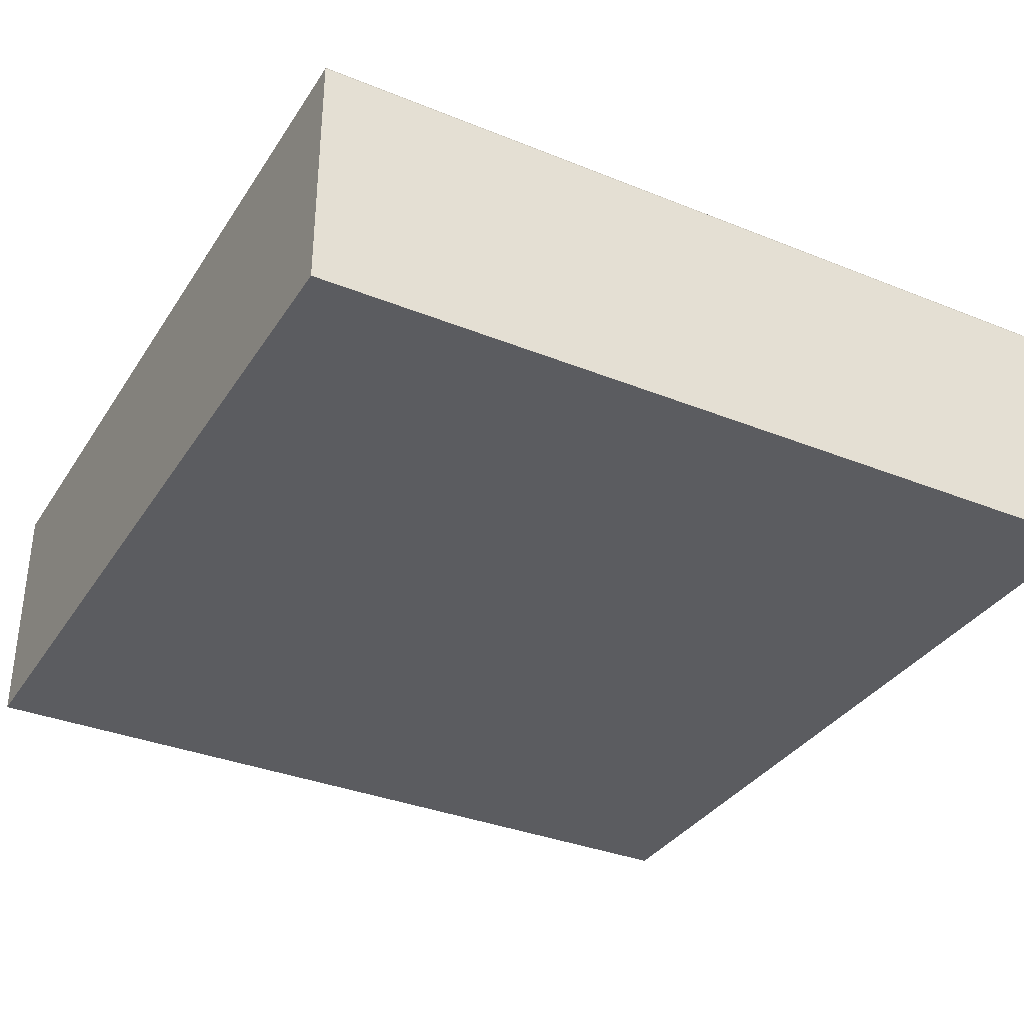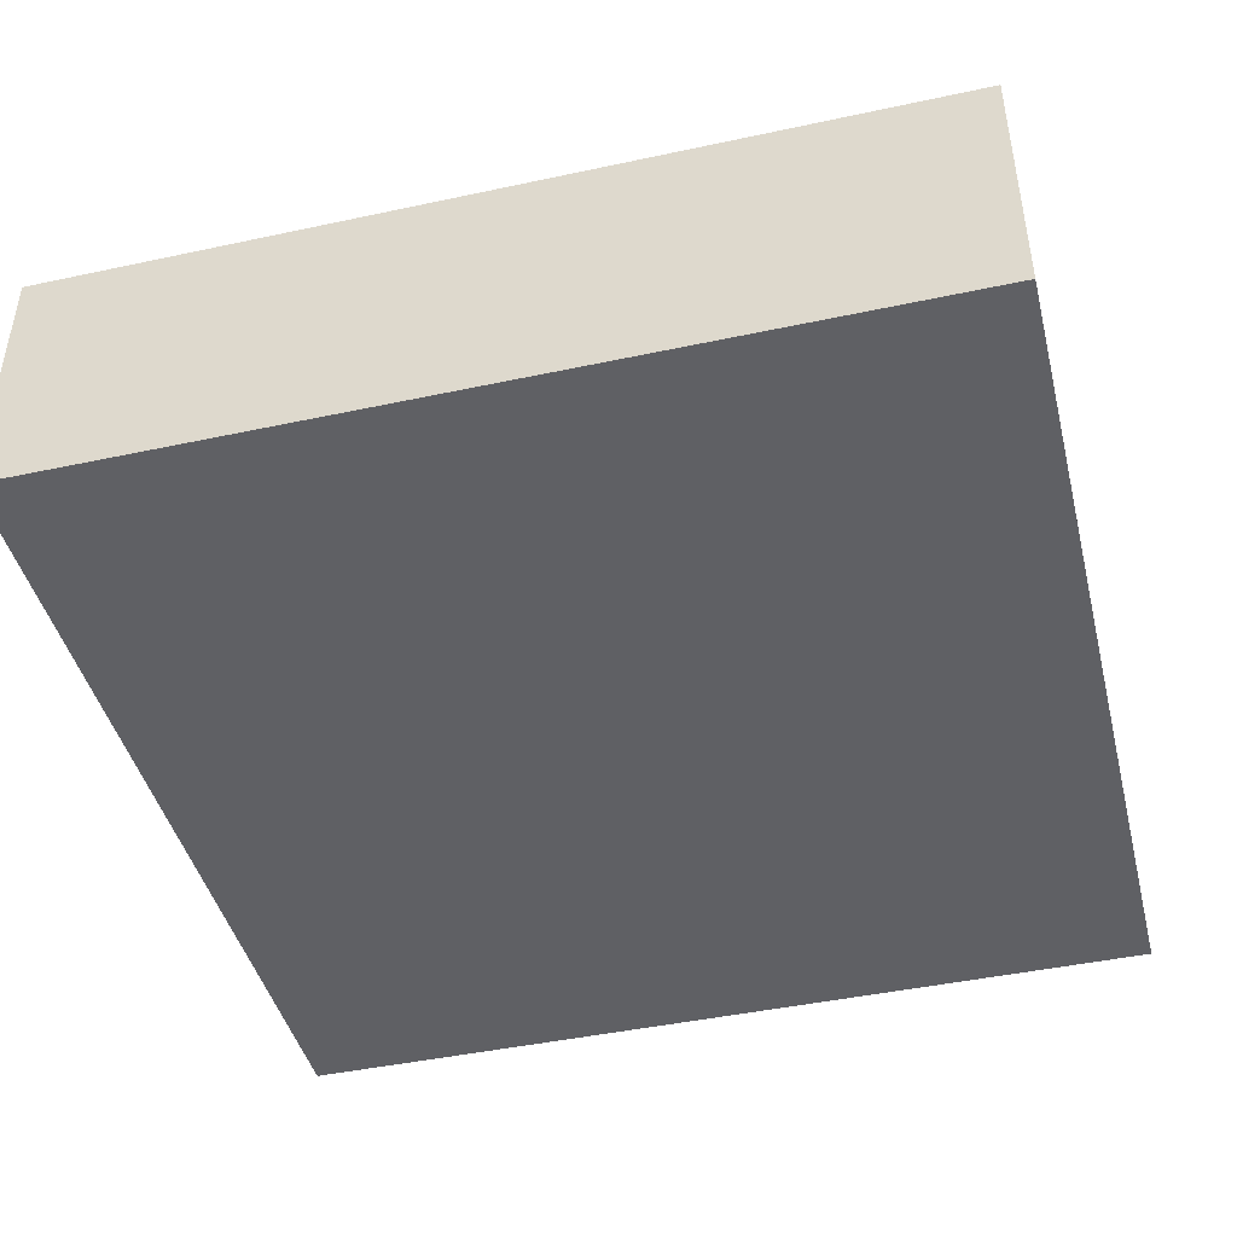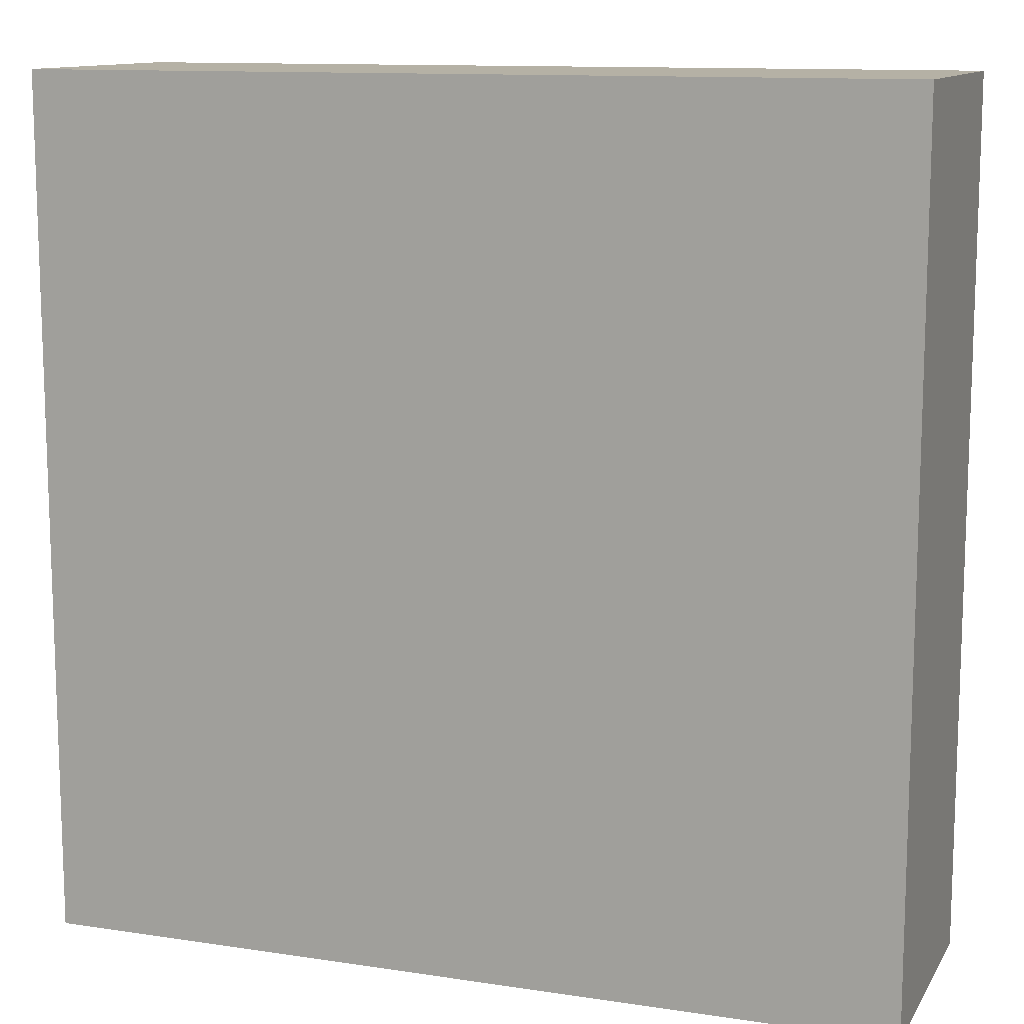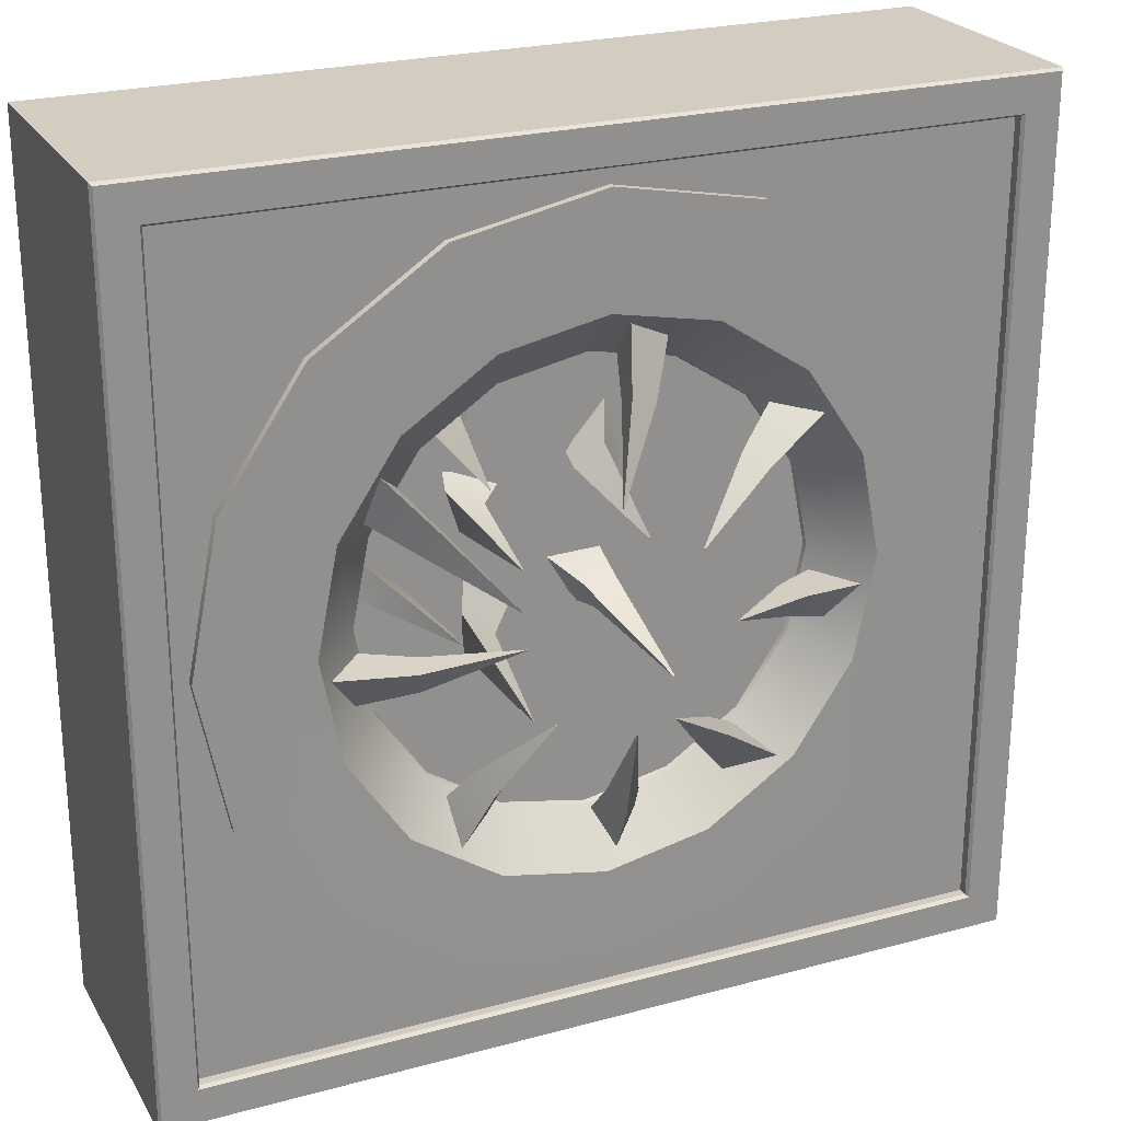
<metadata>
{"format":"obj","ext":"obj","renderer":"f3d","projection":"perspective","resolution":1024,"background":"white","views":[{"elev":-34.6,"azim":151.6,"up":"+Y"},{"elev":-44.3,"azim":-75.9,"up":"+Y"},{"elev":11.9,"azim":19.9,"up":"+Z"},{"elev":24.4,"azim":156.0,"up":"+Z"}]}
</metadata>
<code>
o Trap3_Trap3.
v -0.8347 0.3068 0.8347
v -0.8347 0.3068 -0.8347
v 0.8347 0.3068 -0.8347
v 0.8347 0.3068 0.8347
v -0.2782 0.3068 -0.8347
v 0.2782 0.3068 -0.8347
v 0.2782 0.3068 0.8347
v -0.2782 0.3068 0.8347
v -0.8347 0.3068 0.2782
v -0.8347 0.3068 -0.2782
v 0.8347 0.3068 -0.2782
v 0.8347 0.3068 0.2782
v 0.4567 0.3068 -0.499
v 0.4546 0.3068 0.4638
v -0.516 0.3068 -0.4819
v -0.4847 0.3068 0.4274
v -0.005531 0.3068 -0.8347
v 0.002201 0.3068 -0.6282
v 0 0.3068 0.8347
v 0.01184 0.3068 0.6257
v -0.8347 0.3068 0
v -0.6865 0.3068 0.004272
v 0.8347 0.3068 0
v 0.6682 0.3068 -0.008544
v 0 0.3364 -0.7569
v 0.2897 0.3364 -0.6993
v 0.5352 0.3364 -0.5352
v 0.6993 0.3364 -0.2897
v 0.7569 0.3364 0
v 0.6993 0.3364 0.2897
v 0.5352 0.3364 0.5352
v 0.2897 0.3364 0.6993
v -0 0.3364 0.7569
v -0.2897 0.3364 0.6993
v -0.5352 0.3364 0.5352
v -0.6993 0.3364 0.2897
v -0.7569 0.3364 -0
v -0.6993 0.3364 -0.2897
v -0.5352 0.3364 -0.5352
v -0.2897 0.3364 -0.6993
v 0 0.3199 -0.7569
v 0.2897 0.3199 -0.6993
v 0.5352 0.3199 -0.5352
v 0.6993 0.3199 -0.2897
v 0.7569 0.3199 0
v 0.6993 0.3199 0.2897
v 0.5352 0.3199 0.5352
v 0.2897 0.3199 0.6993
v -0 0.3199 0.7569
v -0.2897 0.3199 0.6993
v -0.5352 0.3199 0.5352
v -0.6993 0.3199 0.2897
v -0.7569 0.3199 -0
v -0.6993 0.3199 -0.2897
v -0.5352 0.3199 -0.5352
v -0.2897 0.3199 -0.6993
v 0 0.3351 -0.5707
v 0.2184 0.3351 -0.5273
v 0.4036 0.3351 -0.4036
v 0.5273 0.3351 -0.2184
v 0.5707 0.3351 0
v 0.5273 0.3351 0.2184
v 0.4036 0.3351 0.4036
v 0.2184 0.3351 0.5273
v -0 0.3351 0.5707
v -0.2184 0.3351 0.5273
v -0.4036 0.3351 0.4036
v -0.5273 0.3351 0.2184
v -0.5707 0.3351 -0
v -0.5273 0.3351 -0.2184
v -0.4036 0.3351 -0.4036
v -0.2184 0.3351 -0.5273
v 0 -0.193 -0.8091
v 0.3096 -0.193 -0.7475
v 0.5721 -0.193 -0.5721
v 0.7475 -0.193 -0.3096
v 0.8091 -0.193 0
v 0.7475 -0.193 0.3096
v 0.5721 -0.193 0.5721
v 0.3096 -0.193 0.7475
v -0 -0.193 0.8091
v -0.3096 -0.193 0.7475
v -0.5721 -0.193 0.5721
v -0.7475 -0.193 0.3096
v -0.8091 -0.193 -0
v -0.7475 -0.193 -0.3096
v -0.5721 -0.193 -0.5721
v -0.3096 -0.193 -0.7475
v 0.3076 0.3364 -0.7426
v 0 0.3364 -0.8038
v 0 0.3199 -0.8038
v 0.5684 0.3364 -0.5684
v 0.7426 0.3364 -0.3076
v 0.8038 0.3364 0
v 0.7426 0.3364 0.3076
v 0.5684 0.3364 0.5684
v 0.3076 0.3364 0.7426
v -0 0.3364 0.8038
v -0.3076 0.3364 0.7426
v -0.5684 0.3364 0.5684
v -0.7426 0.3364 0.3076
v -0.8038 0.3364 -0
v -0.7426 0.3364 -0.3076
v -0.5684 0.3364 -0.5684
v -0.3076 0.3364 -0.7426
v 0.3076 0.3199 -0.7426
v 0.5684 0.3199 -0.5684
v 0.7426 0.3199 -0.3076
v 0.8038 0.3199 0
v 0.7426 0.3199 0.3076
v 0.5684 0.3199 0.5684
v 0.3076 0.3199 0.7426
v -0 0.3199 0.8038
v -0.3076 0.3199 0.7426
v -0.5684 0.3199 0.5684
v -0.7426 0.3199 0.3076
v -0.8038 0.3199 -0
v -0.7426 0.3199 -0.3076
v -0.5684 0.3199 -0.5684
v -0.3076 0.3199 -0.7426
v 0 0.2273 -0.4666
v 0 0.2362 -0.4688
v 0.1794 0.2362 -0.4331
v 0.1786 0.2273 -0.4311
v 0.3315 0.2362 -0.3315
v 0.33 0.2273 -0.33
v 0.4331 0.2362 -0.1794
v 0.4311 0.2273 -0.1786
v 0.4688 0.2362 0
v 0.4666 0.2273 0
v 0.4331 0.2362 0.1794
v 0.4311 0.2273 0.1786
v 0.3315 0.2362 0.3315
v 0.33 0.2273 0.33
v 0.1794 0.2362 0.4331
v 0.1786 0.2273 0.4311
v -0 0.2362 0.4688
v -0 0.2273 0.4666
v -0.1794 0.2362 0.4331
v -0.1786 0.2273 0.4311
v -0.3315 0.2362 0.3315
v -0.33 0.2273 0.33
v -0.4331 0.2362 0.1794
v -0.4311 0.2273 0.1786
v -0.4688 0.2362 -0
v -0.4666 0.2273 -0
v -0.4331 0.2362 -0.1794
v -0.4311 0.2273 -0.1786
v -0.3315 0.2362 -0.3315
v -0.33 0.2273 -0.33
v -0.1794 0.2362 -0.4331
v -0.1786 0.2273 -0.4311
v -0.4702 0.3154 0.3204
v -0.1697 0.387 0.1055
v -0.4631 0.2202 0.2625
v -0.1695 0.3848 0.1041
v -0.4079 0.2312 0.359
v -0.1683 0.3851 0.1063
v -0.3236 0.3521 0.2323
v -0.3196 0.2974 0.1991
v -0.2878 0.3037 0.2544
v -0.1074 0.2113 -0.5525
v -0.02662 0.408 -0.2419
v 0.001545 0.1892 -0.5418
v -0.02416 0.4075 -0.2417
v -0.03188 0.2783 -0.6003
v -0.02491 0.4095 -0.243
v -0.07575 0.3139 -0.4144
v -0.01319 0.3012 -0.4083
v -0.03239 0.3524 -0.4418
v 0.5579 0.3129 -0.05502
v 0.1891 0.3844 -0.03143
v 0.5173 0.2093 -0.04644
v 0.1882 0.3821 -0.03123
v 0.5291 0.2565 -0.1469
v 0.1885 0.3831 -0.03351
v 0.3878 0.3539 -0.05576
v 0.3645 0.2944 -0.05083
v 0.3713 0.3215 -0.1085
v -0.5309 0.2631 -0.1553
v -0.2194 0.434 -0.03101
v -0.571 0.3166 -0.06588
v -0.2203 0.4352 -0.02899
v -0.5294 0.2135 -0.05521
v -0.2194 0.4328 -0.02875
v -0.3798 0.3299 -0.09784
v -0.4028 0.3607 -0.0465
v -0.3789 0.3015 -0.04037
v -0.06356 0.2029 0.5226
v 0.02263 0.437 0.2407
v -0.05352 0.2992 0.5781
v 0.02286 0.4391 0.242
v -0.1522 0.2696 0.5352
v 0.02063 0.4385 0.241
v -0.03487 0.3068 0.3848
v -0.02911 0.3622 0.4167
v -0.0858 0.3451 0.392
v 0.307 0.3083 -0.4856
v 0.1541 0.4399 -0.1678
v 0.2257 0.2335 -0.4692
v 0.1522 0.4382 -0.1674
v 0.3266 0.2169 -0.4244
v 0.1545 0.4378 -0.1664
v 0.2488 0.3694 -0.3323
v 0.2021 0.3264 -0.3229
v 0.2601 0.3169 -0.2972
v 0.5001 0.2631 0.2549
v 0.2193 0.434 0.07155
v 0.4501 0.3166 0.3391
v 0.2182 0.4352 0.07346
v 0.4175 0.2135 0.3113
v 0.2175 0.4328 0.07283
v 0.3662 0.3299 0.1643
v 0.3375 0.3607 0.2127
v 0.3188 0.3015 0.1967
v -0.3062 0.2631 -0.4705
v -0.0943 0.434 -0.2106
v -0.3847 0.3166 -0.4118
v -0.09607 0.4352 -0.2092
v -0.3536 0.2135 -0.3823
v -0.09537 0.4328 -0.2086
v -0.202 0.3299 -0.3469
v -0.2471 0.3607 -0.3132
v -0.2292 0.3015 -0.2962
v 0.2627 -0.2025 -0.1416
v 0.242 0.2036 -0.08953
v 0.394 -0.1923 -0.1848
v 0.2449 0.2047 -0.09051
v 0.3773 -0.1952 -0.05574
v 0.2446 0.2046 -0.08759
v 0.2484 -0.1461 -0.1015
v 0.3238 -0.118 -0.1263
v 0.3142 -0.1197 -0.05221
v -0.1482 -0.2025 -0.2388
v -0.2031 0.2036 -0.2501
v -0.08285 -0.1923 -0.117
v -0.2016 0.2047 -0.2474
v -0.2128 -0.1952 -0.111
v -0.2045 0.2046 -0.2472
v -0.1902 -0.1461 -0.2459
v -0.1526 -0.118 -0.176
v -0.2273 -0.1197 -0.1725
v 0.1918 -0.2025 0.2701
v 0.1849 0.2036 0.2145
v 0.09745 -0.1923 0.3712
v 0.1828 0.2047 0.2168
v 0.05003 -0.1952 0.25
v 0.1817 0.2046 0.214
v 0.1851 -0.1461 0.2281
v 0.1309 -0.118 0.2861
v 0.1036 -0.1197 0.2165
v -0.1369 -0.2025 0.114
v -0.1438 0.2036 0.05843
v -0.2312 -0.1923 0.2151
v -0.1459 0.2047 0.06071
v -0.2786 -0.1952 0.09391
v -0.147 0.2046 0.05797
v -0.1436 -0.1461 0.07199
v -0.1978 -0.118 0.13
v -0.225 -0.1197 0.06046
v 0.1245 -0.1946 0.1102
v 0.123 0.2107 0.04557
v -0.006872 -0.1977 0.05562
v 0.12 0.2115 0.04434
v 0.08956 -0.1982 -0.0318
v 0.1222 0.2115 0.04236
v 0.1376 -0.138 0.07105
v 0.06217 -0.1176 0.03972
v 0.1175 -0.1179 -0.01049
v 0.08414 -0.1835 -0.1218
v 0.1001 0.2052 -0.2809
v -0.03066 -0.199 -0.2101
v 0.09753 0.2057 -0.2829
v 0.08358 -0.1973 -0.2717
v 0.1001 0.2055 -0.2843
v 0.1071 -0.1355 -0.2014
v 0.0412 -0.1222 -0.2521
v 0.1068 -0.128 -0.2875
v -0.9184 -0.2168 0.9184
v -0.9184 -0.2168 -0.9184
v 0.9184 -0.2168 0.9184
v 0.9184 -0.2168 -0.9184
v -0.8347 0.3068 0.8347
v -0.8347 0.3068 -0.8347
v 0.8347 0.3068 -0.8347
v 0.8347 0.3068 0.8347
v 0 -0.2168 -0.9184
v 0 -0.2168 0.9184
v 0 0.3068 -0.8347
v 0 0.3068 0.8347
v -0.9184 -0.2168 0
v 0.9184 -0.2168 0
v -0.8347 0.3068 0
v 0.8347 0.3068 0
v 0 -0.2168 0
v -0.8347 0.3257 0.8347
v -0.8399 0.333 0.8399
v -0.8347 0.3257 -0.8347
v -0.8399 0.333 -0.8399
v 0.8347 0.3257 0.8347
v 0.8399 0.333 0.8399
v 0.8347 0.3257 -0.8347
v 0.8399 0.333 -0.8399
v -0.9133 0.333 0.9133
v -0.9184 0.3257 0.9184
v -0.9133 0.333 -0.9133
v -0.9184 0.3257 -0.9184
v 0.9133 0.333 -0.9133
v 0.9184 0.3257 -0.9184
v 0.9133 0.333 0.9133
v 0.9184 0.3257 0.9184
v 0 0.3257 -0.9184
v 0 0.333 -0.9133
v 0 0.3257 0.9184
v 0 0.333 0.9133
v 0 0.333 -0.8399
v 0 0.3257 -0.8347
v 0 0.333 0.8399
v 0 0.3257 0.8347
v -0.9184 0.3257 0
v -0.9133 0.333 0
v 0.9184 0.3257 0
v 0.9133 0.333 0
v -0.8399 0.333 0
v -0.8347 0.3257 0
v 0.8399 0.333 0
v 0.8347 0.3257 0
v -0.8898 -0.1763 -0.8898
v -0.8898 -0.1779 0.8898
v 0.8898 -0.1763 -0.8898
v 0.8898 -0.1779 0.8898
g Trap3_Trap3._Trap3
f 16 9 1 8
f 12 14 7 4
f 20 16 8 19
f 17 5 15 18
f 6 17 18 13
f 3 6 13 11
f 23 24 14 12
f 5 2 10 15
f 22 21 9 16
f 14 20 19 7
f 15 10 21 22
f 11 13 24 23
f 26 27 92 89
f 49 48 112 113
f 50 49 113 114
f 39 40 105 104
f 30 31 96 95
f 51 50 114 115
f 34 35 100 99
f 52 51 115 116
f 25 26 89 90
f 53 52 116 117
f 38 39 104 103
f 29 30 95 94
f 54 53 117 118
f 33 34 99 98
f 55 54 118 119
f 42 41 91 106
f 74 75 126 124
f 75 76 128 126
f 76 77 130 128
f 77 78 132 130
f 78 79 134 132
f 79 80 136 134
f 80 81 138 136
f 81 82 140 138
f 82 83 142 140
f 83 84 144 142
f 84 85 146 144
f 85 86 148 146
f 86 87 150 148
f 87 88 152 150
f 73 74 124 121
f 26 25 57 58
f 27 26 58 59
f 28 27 59 60
f 29 28 60 61
f 30 29 61 62
f 31 30 62 63
f 32 31 63 64
f 33 32 64 65
f 34 33 65 66
f 35 34 66 67
f 36 35 67 68
f 37 36 68 69
f 38 37 69 70
f 39 38 70 71
f 40 39 71 72
f 25 40 72 57
f 91 90 89 106
f 106 89 92 107
f 107 92 93 108
f 108 93 94 109
f 109 94 95 110
f 110 95 96 111
f 111 96 97 112
f 112 97 98 113
f 113 98 99 114
f 114 99 100 115
f 115 100 101 116
f 116 101 102 117
f 117 102 103 118
f 118 103 104 119
f 119 104 105 120
f 120 105 90 91
f 35 36 101 100
f 48 47 111 112
f 31 32 97 96
f 40 25 90 105
f 47 46 110 111
f 46 45 109 110
f 27 28 93 92
f 36 37 102 101
f 45 44 108 109
f 32 33 98 97
f 44 43 107 108
f 41 56 120 91
f 43 42 106 107
f 28 29 94 93
f 37 38 103 102
f 56 55 119 120
f 122 123 58 57
f 149 151 72 71
f 147 149 71 70
f 145 147 70 69
f 143 145 69 68
f 141 143 68 67
f 139 141 67 66
f 137 139 66 65
f 135 137 65 64
f 133 135 64 63
f 131 133 63 62
f 129 131 62 61
f 127 129 61 60
f 125 127 60 59
f 123 125 59 58
f 88 73 121 152
f 122 151 152 121
f 151 149 150 152
f 149 147 148 150
f 147 145 146 148
f 145 143 144 146
f 143 141 142 144
f 141 139 140 142
f 139 137 138 140
f 137 135 136 138
f 135 133 134 136
f 133 131 132 134
f 131 129 130 132
f 129 127 128 130
f 127 125 126 128
f 125 123 124 126
f 123 122 121 124
f 151 122 57 72
f 159 154 156 160
f 160 156 158 161
f 156 154 158
f 161 158 154 159
f 157 161 159 153
f 155 160 161 157
f 153 159 160 155
f 168 169 165 163
f 169 170 167 165
f 165 167 163
f 170 168 163 167
f 166 162 168 170
f 164 166 170 169
f 162 164 169 168
f 177 172 174 178
f 178 174 176 179
f 174 172 176
f 179 176 172 177
f 175 179 177 171
f 173 178 179 175
f 171 177 178 173
f 186 187 183 181
f 187 188 185 183
f 183 185 181
f 188 186 181 185
f 184 180 186 188
f 182 184 188 187
f 180 182 187 186
f 195 190 192 196
f 196 192 194 197
f 192 190 194
f 197 194 190 195
f 193 197 195 189
f 191 196 197 193
f 189 195 196 191
f 204 205 201 199
f 205 206 203 201
f 201 203 199
f 206 204 199 203
f 202 198 204 206
f 200 202 206 205
f 198 200 205 204
f 213 208 210 214
f 214 210 212 215
f 210 208 212
f 215 212 208 213
f 211 215 213 207
f 209 214 215 211
f 207 213 214 209
f 222 223 219 217
f 223 224 221 219
f 219 221 217
f 224 222 217 221
f 220 216 222 224
f 218 220 224 223
f 216 218 223 222
f 231 226 228 232
f 232 228 230 233
f 228 226 230
f 233 230 226 231
f 229 233 231 225
f 227 232 233 229
f 225 231 232 227
f 240 235 237 241
f 241 237 239 242
f 237 235 239
f 242 239 235 240
f 238 242 240 234
f 236 241 242 238
f 234 240 241 236
f 249 244 246 250
f 250 246 248 251
f 246 244 248
f 251 248 244 249
f 247 251 249 243
f 245 250 251 247
f 243 249 250 245
f 258 253 255 259
f 259 255 257 260
f 255 253 257
f 260 257 253 258
f 256 260 258 252
f 254 259 260 256
f 252 258 259 254
f 267 262 264 268
f 268 264 266 269
f 264 262 266
f 269 266 262 267
f 265 269 267 261
f 263 268 269 265
f 261 267 268 263
f 276 271 273 277
f 277 273 275 278
f 273 271 275
f 278 275 271 276
f 274 278 276 270
f 272 277 278 274
f 270 276 277 272
f 280 307 312 287
f 282 309 322 292
f 281 311 314 288
f 291 320 307 280
f 295 292 281 288
f 303 326 323 308
f 317 298 284 289
f 327 302 285 294
f 319 300 286 290
f 325 296 283 293
f 297 324 321 304
f 301 318 315 310
f 299 316 313 306
f 316 303 308 313
f 318 297 304 315
f 302 317 289 285
f 300 327 294 286
f 291 295 288 279
f 287 312 309 282
f 280 287 295 291
f 324 299 306 321
f 279 305 320 291
f 298 325 293 284
f 326 301 310 323
f 287 282 292 295
f 292 322 311 281
f 288 314 305 279
f 321 306 307 320
f 313 308 309 312
f 323 310 311 322
f 315 304 305 314
f 325 298 299 324
f 317 302 303 316
f 327 300 301 326
f 319 296 297 318
f 306 313 312 307
f 310 315 314 311
f 298 317 316 299
f 300 319 318 301
f 304 321 320 305
f 308 323 322 309
f 296 325 324 297
f 302 327 326 303
f 296 319 290 283
f 329 331 330 328

</code>
